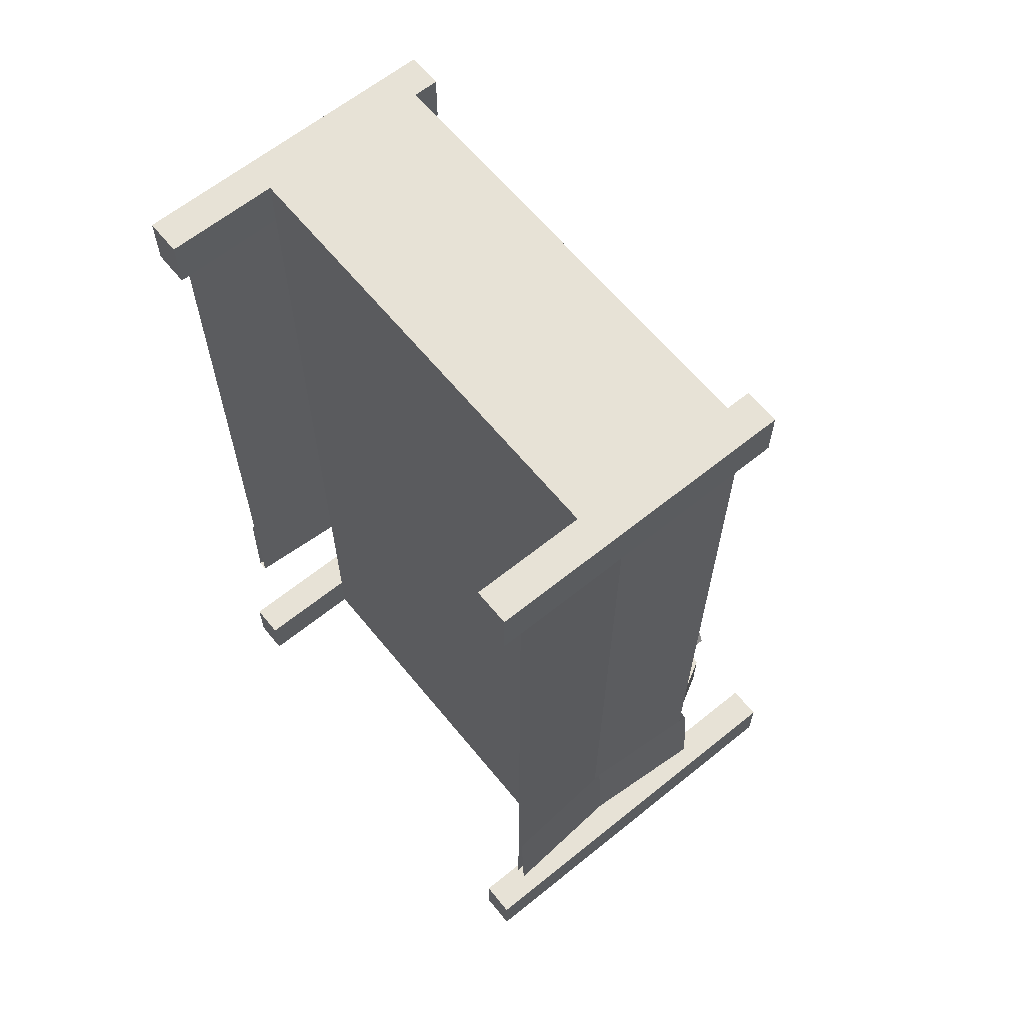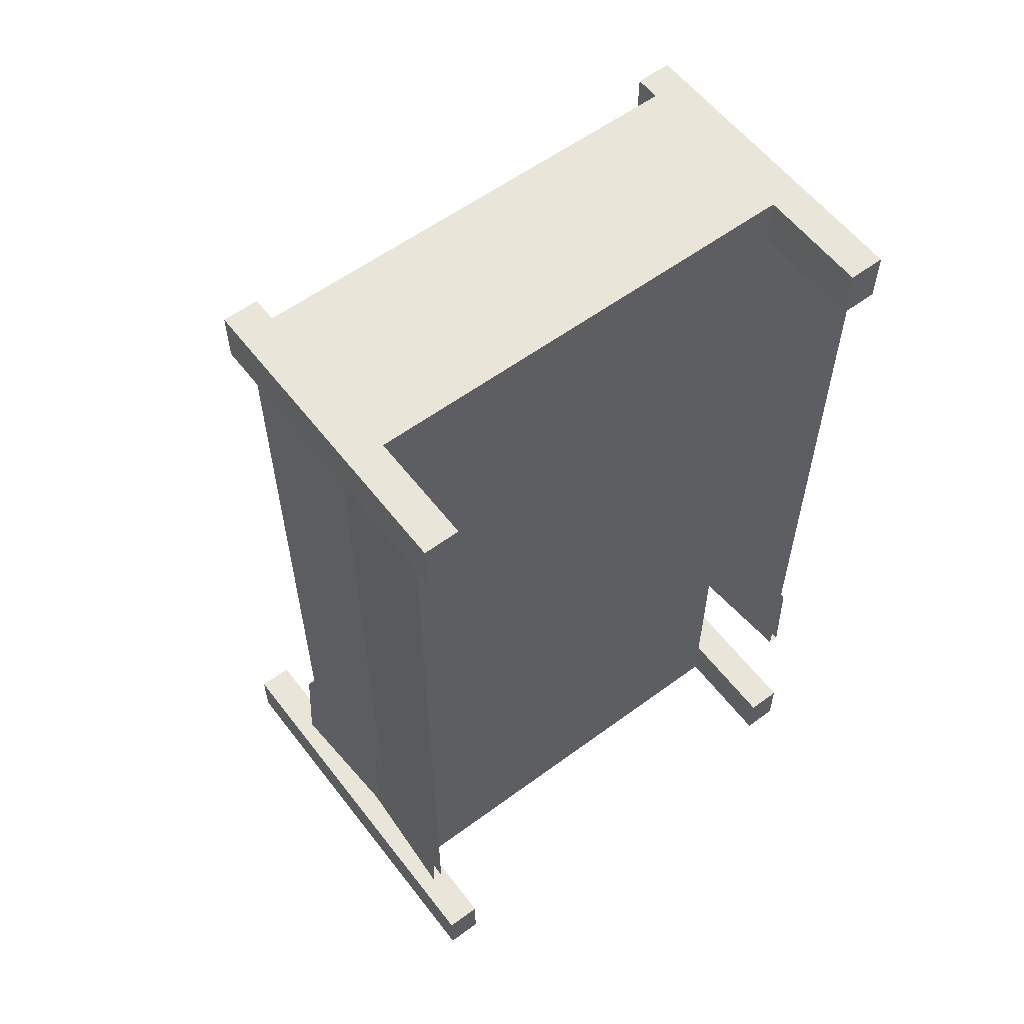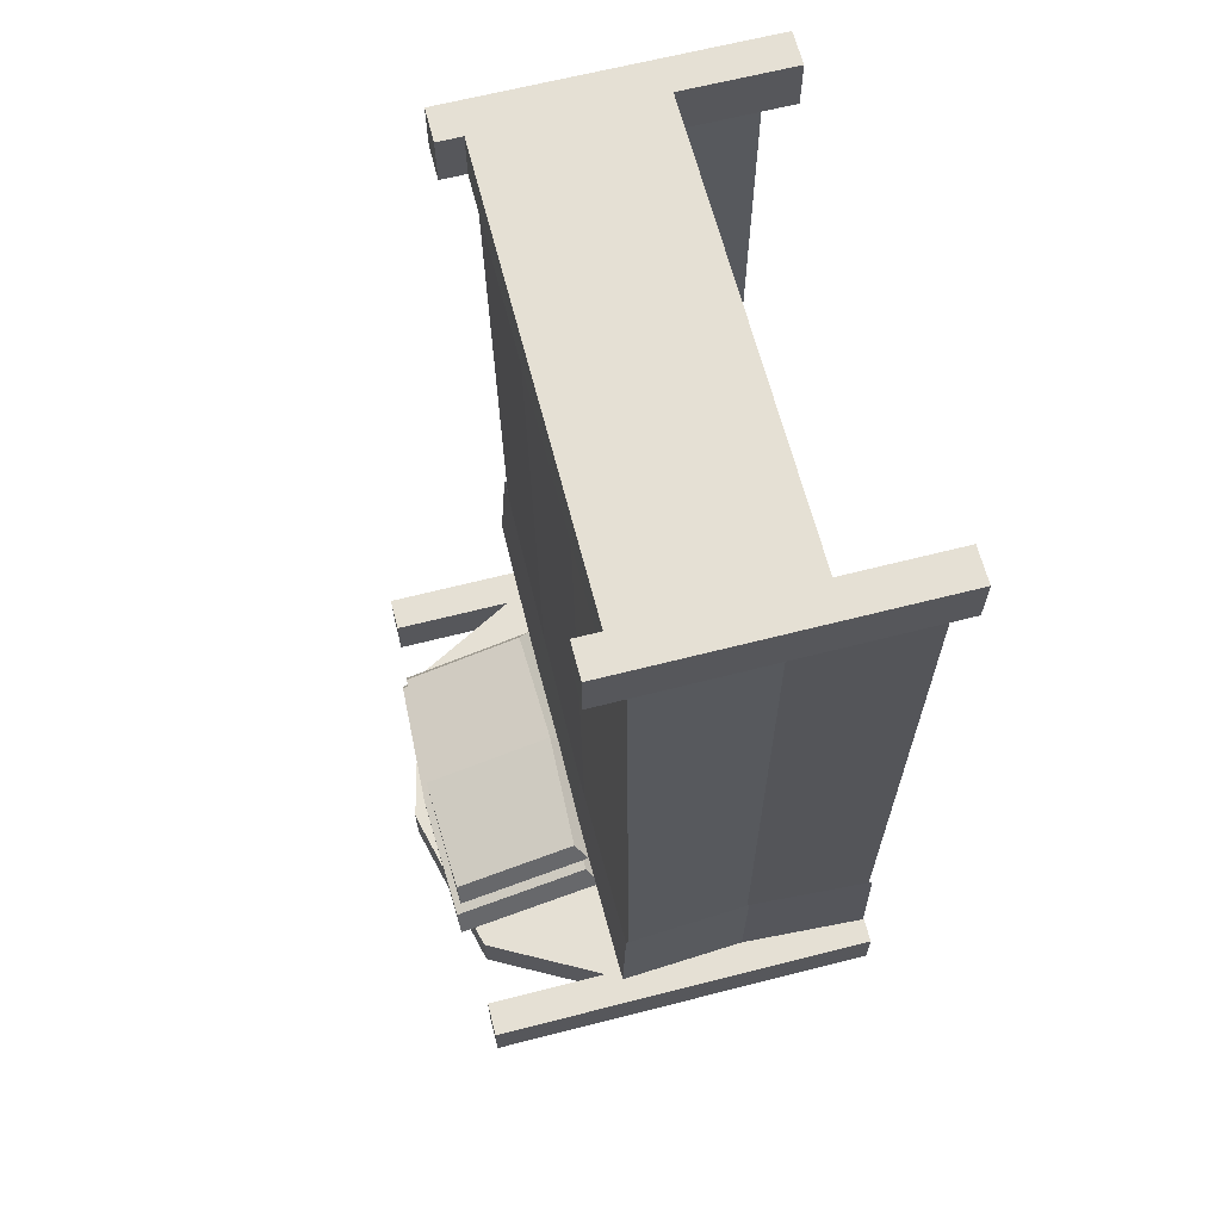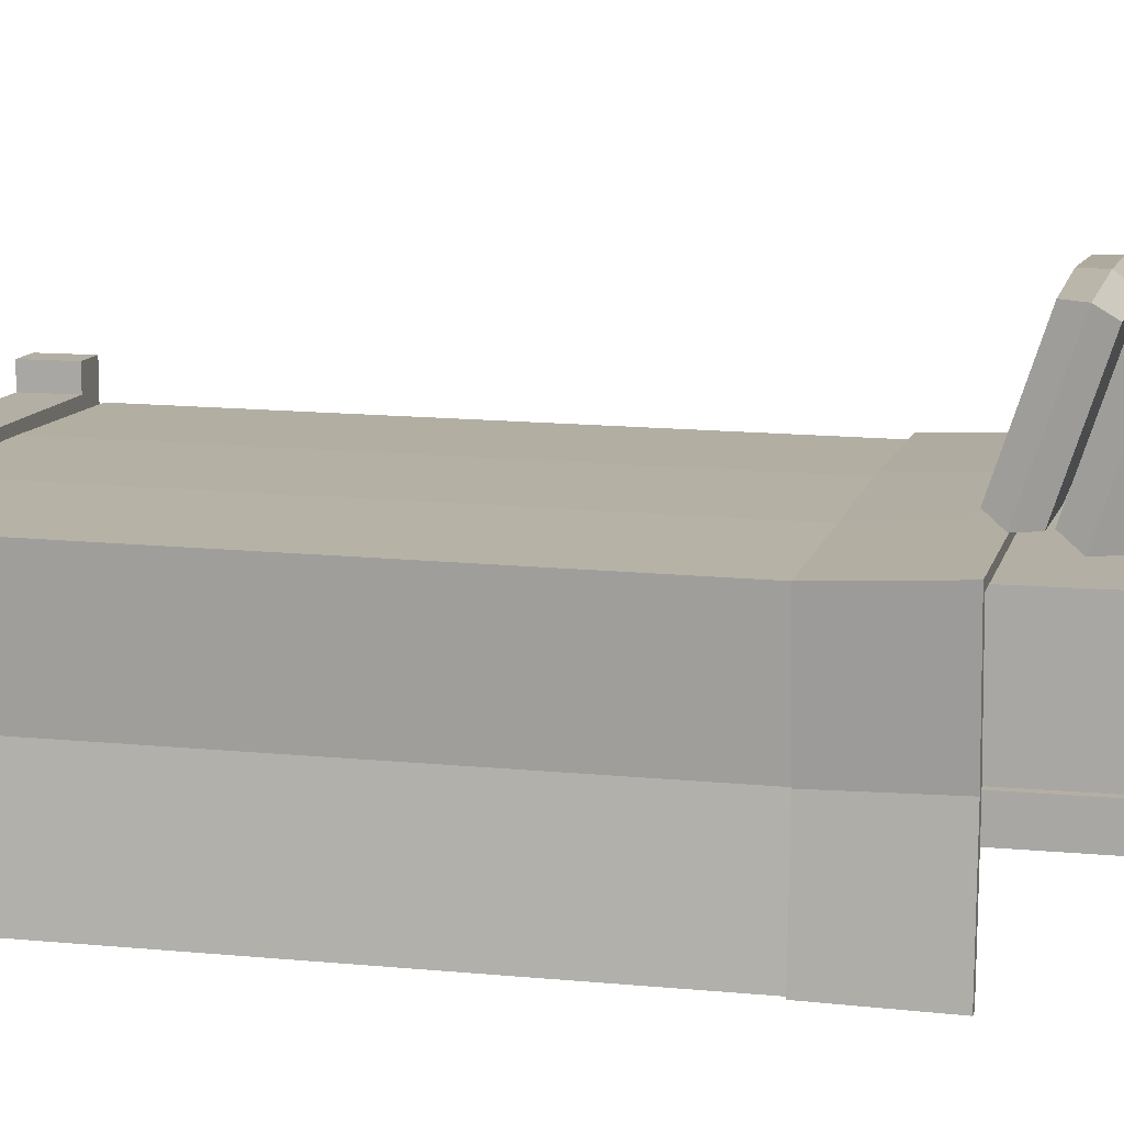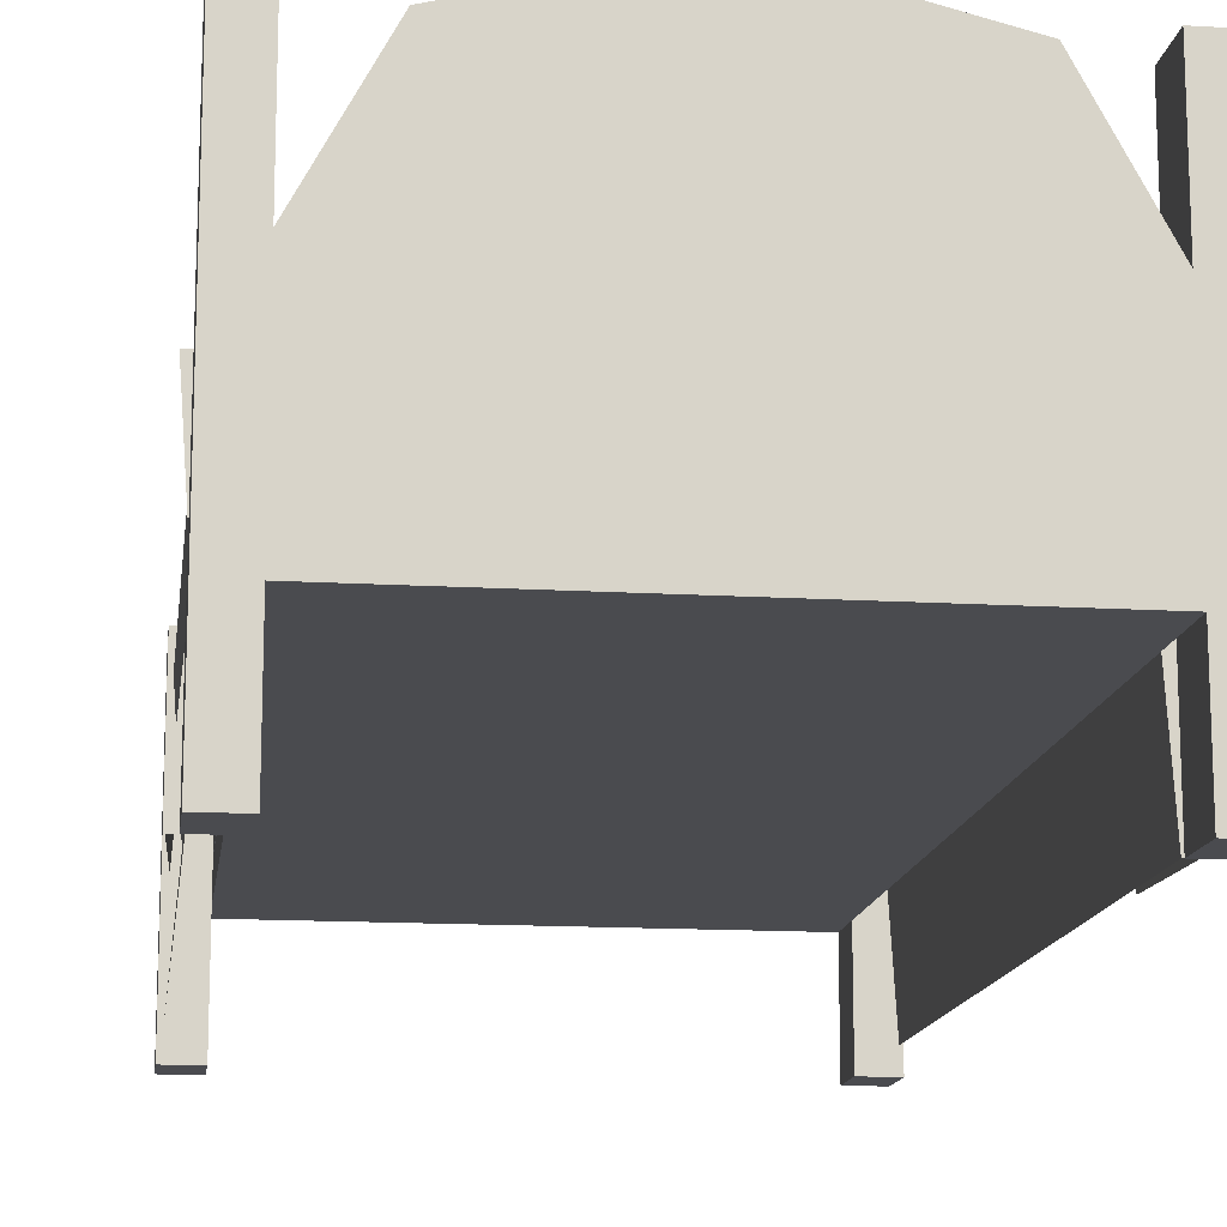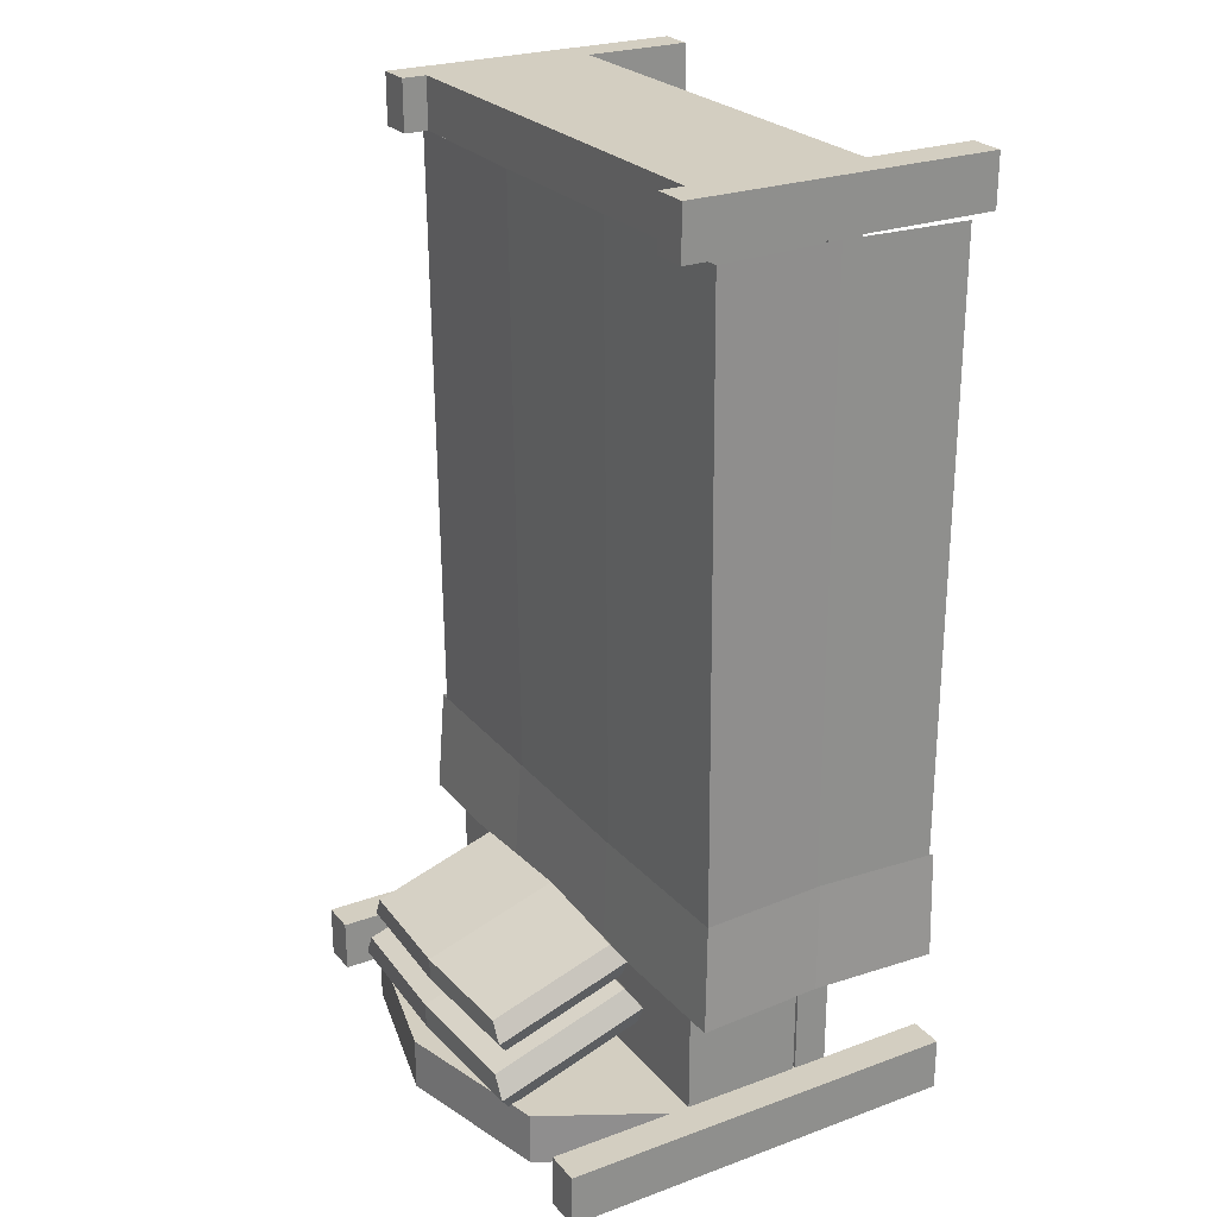
<metadata>
{"format":"obj","ext":"obj","renderer":"f3d","projection":"perspective","resolution":1024,"background":"white","views":[{"elev":63.2,"azim":50.8,"up":"+Z"},{"elev":58.1,"azim":-37.3,"up":"+Z"},{"elev":65.2,"azim":-104.4,"up":"+Z"},{"elev":11.3,"azim":103.3,"up":"+Y"},{"elev":-14.3,"azim":172.5,"up":"+Y"},{"elev":25.2,"azim":-120.5,"up":"+Z"}]}
</metadata>
<code>
o Bed_01_Cube.044
v 3.022 6.025 -4.113
v 3.022 6.343 -3.149
v -3.022 6.025 -4.113
v -3.022 6.343 -3.149
v 3.022 9.191 -5.155
v 3.022 9.509 -4.192
v -3.022 9.191 -5.155
v -3.022 9.509 -4.192
v 3.301 6.038 -3.583
v -3.301 6.038 -3.583
v -3.301 9.496 -4.722
v 3.301 9.496 -4.722
v -0 5.895 -4.11
v -0 6.236 -3.074
v 0 9.298 -5.23
v 0 9.639 -4.195
v 0 9.625 -4.764
v -0 5.909 -3.54
v -2.734 9.384 -3.056
v -2.734 9.098 -3.925
v 2.734 9.384 -3.056
v 2.734 9.098 -3.925
v -2.734 6.531 -2.117
v -2.734 6.245 -2.985
v 2.734 6.531 -2.117
v 2.734 6.245 -2.985
v 2.986 6.256 -2.508
v -2.986 6.256 -2.508
v -2.986 9.373 -3.534
v 2.986 9.373 -3.534
v 0 6.128 -2.982
v -0 6.435 -2.049
v 0 9.194 -3.992
v 0 9.501 -3.059
v 0 9.489 -3.572
v -0 6.14 -2.469
v 5.065 3.293 13.73
v 5.065 5.972 13.73
v -5.065 3.293 13.73
v -5.065 5.972 13.73
v 5.065 3.293 -5.065
v 5.065 5.972 -5.065
v -5.065 3.293 -5.065
v -5.065 5.972 -5.065
v 5.065 2.473 13.73
v 5.065 3.243 13.73
v -5.065 2.473 13.73
v -5.065 3.243 13.73
v 5.065 2.473 -5.065
v 5.065 3.243 -5.065
v -5.065 2.473 -5.065
v -5.065 3.243 -5.065
v -5.065 3.243 -6.264
v -5.065 2.473 -6.264
v 5.065 2.473 -6.264
v 5.065 3.243 -6.264
v -5.065 2.473 14.9
v 5.065 2.473 14.9
v 5.065 3.243 14.9
v -5.065 3.243 14.9
v 5.861 2.473 13.73
v 5.861 3.243 13.73
v -5.861 3.243 13.73
v -5.861 2.473 13.73
v -5.861 3.243 -5.065
v -5.861 2.473 -5.065
v 5.861 3.243 -5.065
v 5.861 2.473 -5.065
v -5.861 3.243 -6.264
v -5.861 2.473 -6.264
v 5.861 3.243 -6.264
v 5.861 2.473 -6.264
v 5.861 2.473 14.9
v 5.861 3.243 14.9
v -5.861 3.243 14.9
v -5.861 2.473 14.9
v 5.065 6.385 13.73
v -5.065 6.385 13.73
v -5.065 6.385 -5.065
v 5.065 6.385 -5.065
v -5.065 6.385 -6.264
v 5.065 6.385 -6.264
v 5.065 6.385 14.9
v -5.065 6.385 14.9
v 5.861 6.385 -5.065
v 5.861 6.385 -6.264
v -5.861 6.385 -6.264
v -5.861 6.385 -5.065
v 5.861 6.385 13.73
v 5.861 6.385 14.9
v -5.861 6.385 13.73
v -5.861 6.385 14.9
v 5.065 9.277 -5.065
v 5.065 9.277 -6.264
v -5.065 9.277 -6.264
v -5.065 9.277 -5.065
v 5.861 9.277 -5.065
v 5.861 9.277 -6.264
v -5.861 9.277 -6.264
v -5.861 9.277 -5.065
v -1.688 2.473 13.73
v 1.688 2.473 13.73
v 1.688 3.243 13.73
v -1.688 3.243 13.73
v 1.688 2.473 -5.065
v -1.688 2.473 -5.065
v -1.688 3.243 -5.065
v 1.688 3.243 -5.065
v 1.688 2.473 -6.264
v -1.688 2.473 -6.264
v -1.688 3.243 -6.264
v 1.688 3.243 -6.264
v -1.688 2.473 14.9
v 1.688 2.473 14.9
v 1.688 3.243 14.9
v -1.688 3.243 14.9
v 1.688 6.385 13.73
v -1.688 6.385 13.73
v -3.635 9.029 -5.065
v 3.635 9.029 -5.065
v -3.635 9.029 -6.264
v 3.635 9.029 -6.264
v 1.688 6.385 14.9
v -1.688 6.385 14.9
v 5.065 6.946 13.73
v 5.065 6.946 14.9
v -5.065 6.946 13.73
v -5.065 6.946 14.9
v 5.861 6.946 13.73
v 5.861 6.946 14.9
v -5.861 6.946 13.73
v -5.861 6.946 14.9
v -5.065 -0.008929 -6.264
v -5.065 -0.008929 -5.065
v 5.065 -0.008929 -5.065
v 5.065 -0.008929 -6.264
v 5.065 -0.008929 14.9
v 5.065 -0.008929 13.73
v -5.065 -0.008929 14.9
v -5.065 -0.008929 13.73
v -5.861 -0.008929 -6.264
v -5.861 -0.008929 -5.065
v 5.861 -0.008929 -5.065
v 5.861 -0.008929 -6.264
v 5.861 -0.008929 14.9
v 5.861 -0.008929 13.73
v -5.861 -0.008929 14.9
v -5.861 -0.008929 13.73
v 5.764 0.4792 13.6
v 5.764 6.157 13.6
v -5.764 0.4792 13.6
v -5.764 6.157 13.6
v 5.764 0.4792 -2.532
v 5.764 6.01 -2.532
v -5.764 0.4792 -2.532
v -5.764 6.01 -2.532
v 5.99 0.4792 -2.532
v 5.99 6.209 -2.532
v -5.99 0.4792 -2.532
v -5.99 6.209 -2.532
v 5.894 0.4792 -0.08339
v 5.894 6.066 -0.08339
v -5.894 0.4792 -0.08339
v -5.894 6.121 -0.08339
v 5.551 3.318 13.6
v 5.551 3.245 -2.532
v 5.777 3.344 -2.532
v 5.681 3.272 -0.08339
v -5.599 3.318 13.6
v -5.599 3.245 -2.532
v -5.825 3.344 -2.532
v -5.729 3.272 -0.08339
v 1.921 6.207 13.6
v -1.921 6.207 13.6
v -1.921 6.061 -2.532
v 1.921 6.061 -2.532
v -1.997 6.259 -2.532
v 1.997 6.259 -2.532
v -1.965 6.171 -0.08339
v 1.965 6.116 -0.08339
v 0 2.473 13.73
v 0 3.243 13.73
v 0 2.473 -5.065
v 0 3.243 -5.065
v 0 2.473 -6.264
v 0 3.243 -6.264
v 1e-06 2.473 14.9
v 1e-06 3.243 14.9
v 0 6.385 13.73
v 0 9.929 -5.065
v 0 9.929 -6.264
v 1e-06 6.385 14.9
f 169 152 156 170
f 166 154 150 165
f 176 173 150 154
f 153 166 165 149
f 151 169 170 155
f 156 152 174 175
f 175 174 173 176
f 18 14 4 10
f 36 32 23 28
f 17 16 6 12
f 10 4 8 11
f 12 6 2 9
f 13 15 5 1
f 16 14 2 6
f 15 17 12 5
f 5 12 9 1
f 13 18 10 3
f 1 9 18 13
f 7 11 17 15
f 3 10 11 7
f 8 4 14 16
f 11 8 16 17
f 9 2 14 18
f 31 36 28 24
f 22 30 27 26
f 33 35 30 22
f 34 32 25 21
f 31 33 22 26
f 30 21 25 27
f 28 23 19 29
f 35 34 21 30
f 3 7 15 13
f 26 27 36 31
f 20 29 35 33
f 24 28 29 20
f 19 23 32 34
f 29 19 34 35
f 27 25 32 36
f 24 20 33 31
f 37 38 40 39
f 39 40 44 43
f 43 44 42 41
f 41 42 38 37
f 39 43 41 37
f 44 40 38 42
f 57 76 147 139
f 47 48 52 51
f 71 56 82 86
f 49 50 46 45
f 102 105 49 45
f 108 103 46 50
f 109 112 56 55
f 48 47 64 63
f 58 45 138 137
f 106 51 54 110
f 113 116 60 57
f 63 75 92 91
f 102 45 58 114
f 48 63 91 78
f 61 62 74 73
f 66 65 69 70
f 67 68 72 71
f 63 64 76 75
f 67 71 86 85
f 73 58 137 145
f 53 54 70 69
f 68 49 135 143
f 51 52 65 66
f 59 58 73 74
f 55 56 71 72
f 57 60 75 76
f 45 46 62 61
f 59 74 90 83
f 50 49 68 67
f 74 62 89 90
f 120 80 82 122
f 118 78 84 124
f 79 81 95 96
f 92 84 128 132
f 86 82 94 98
f 77 83 126 125
f 69 65 88 87
f 62 46 77 89
f 111 53 81 121
f 53 69 87 81
f 50 67 85 80
f 115 59 83 123
f 75 60 84 92
f 65 52 79 88
f 108 50 80 120
f 104 48 78 118
f 96 95 99 100
f 94 93 97 98
f 88 79 96 100
f 87 88 100 99
f 82 80 93 94
f 81 87 99 95
f 80 85 97 93
f 85 86 98 97
f 46 103 117 77
f 182 104 118 189
f 52 107 119 79
f 184 108 120 190
f 60 116 124 84
f 188 115 123 192
f 56 112 122 82
f 186 111 121 191
f 77 117 123 83
f 189 118 124 192
f 79 119 121 81
f 190 120 122 191
f 47 101 113 57
f 181 102 114 187
f 58 59 115 114
f 187 188 116 113
f 49 105 109 55
f 183 106 110 185
f 54 53 111 110
f 185 186 112 109
f 52 48 104 107
f 184 182 103 108
f 47 51 106 101
f 181 183 105 102
f 128 127 131 132
f 125 126 130 129
f 91 92 132 131
f 89 77 125 129
f 84 78 127 128
f 83 90 130 126
f 78 91 131 127
f 90 89 129 130
f 133 134 142 141
f 137 138 146 145
f 135 136 144 143
f 140 139 147 148
f 54 51 134 133
f 64 47 140 148
f 61 73 145 146
f 49 55 136 135
f 47 57 139 140
f 51 66 142 134
f 76 64 148 147
f 66 70 141 142
f 70 54 133 141
f 72 68 143 144
f 55 72 144 136
f 45 61 146 138
f 101 106 183 181
f 107 104 182 184
f 110 111 186 185
f 105 183 185 109
f 114 115 188 187
f 101 181 187 113
f 119 190 191 121
f 117 189 192 123
f 112 186 191 122
f 116 188 192 124
f 107 184 190 119
f 103 182 189 117
f 166 167 157 153
f 176 178 158 154
f 170 171 160 156
f 167 168 161 157
f 178 180 162 158
f 171 172 164 160
f 158 162 168 167
f 154 158 167 166
f 159 163 172 171
f 155 159 171 170
f 160 164 179 177
f 177 179 180 178
f 156 160 177 175
f 175 177 178 176

</code>
